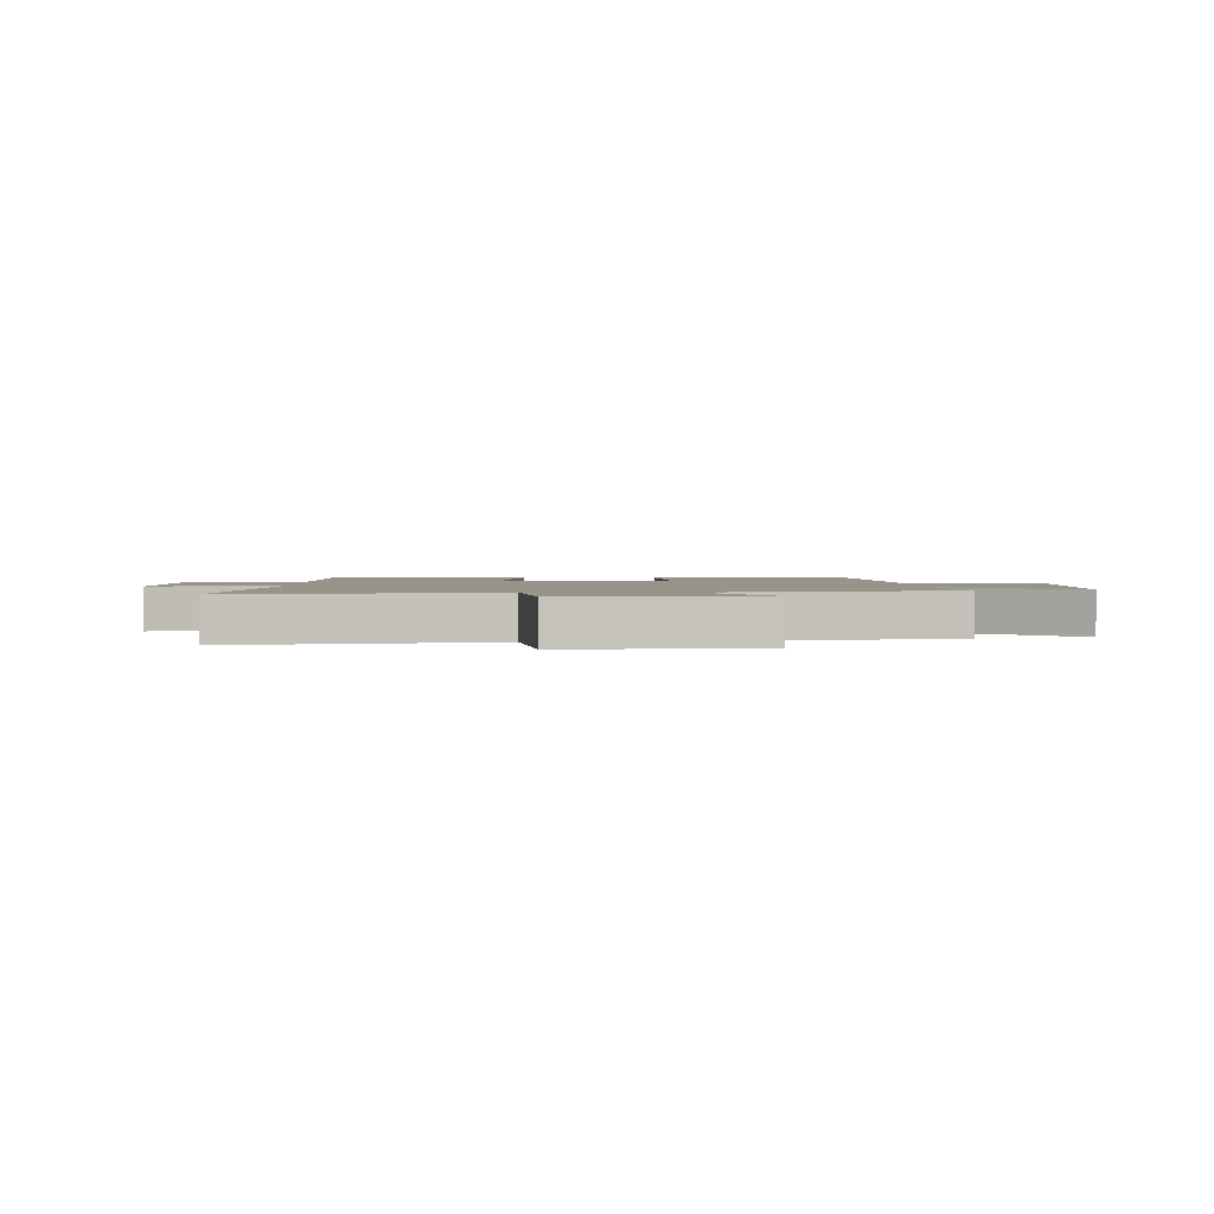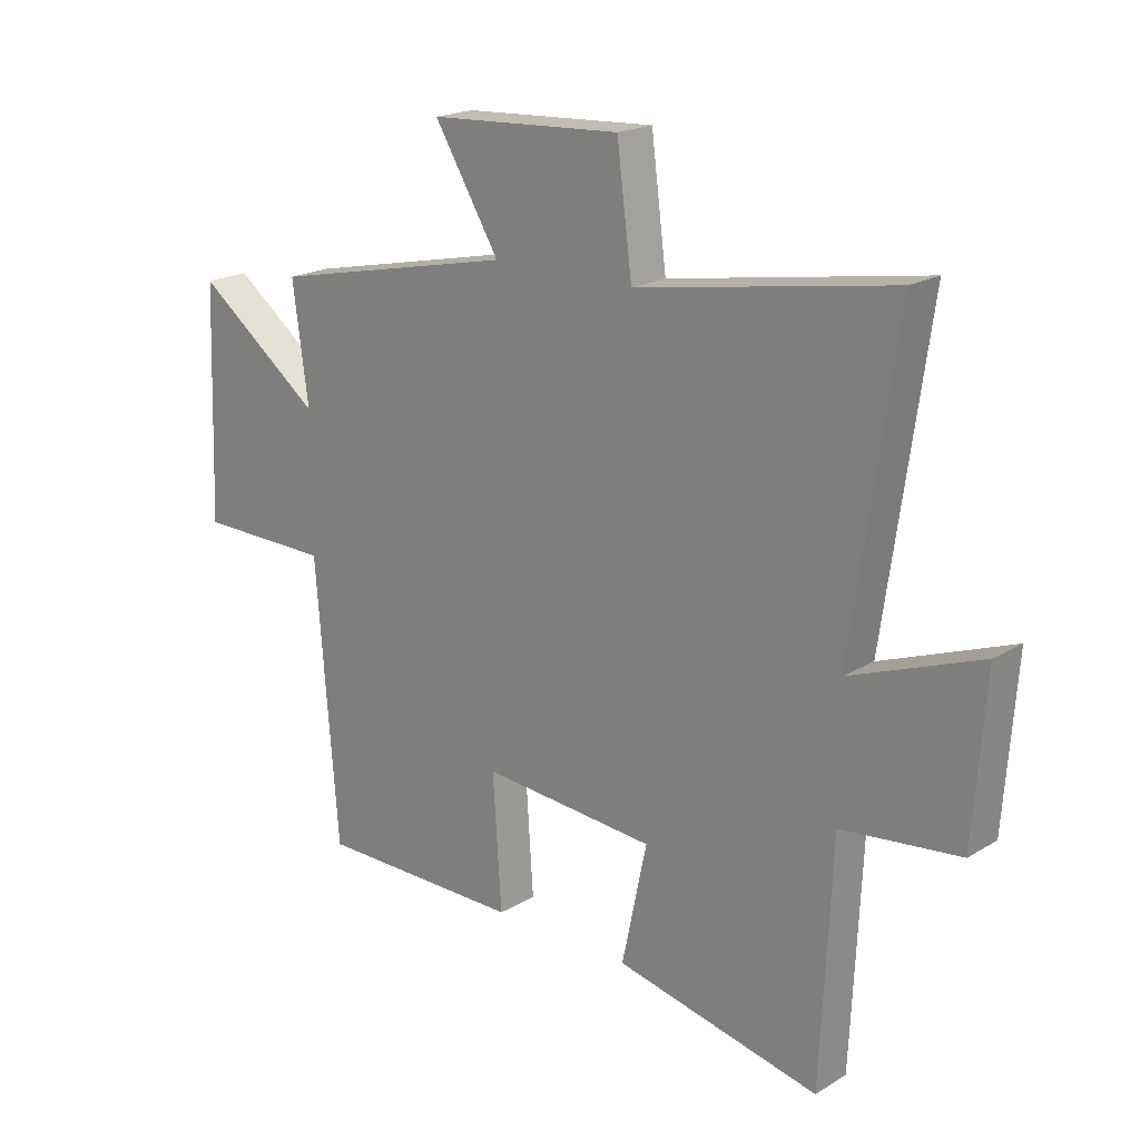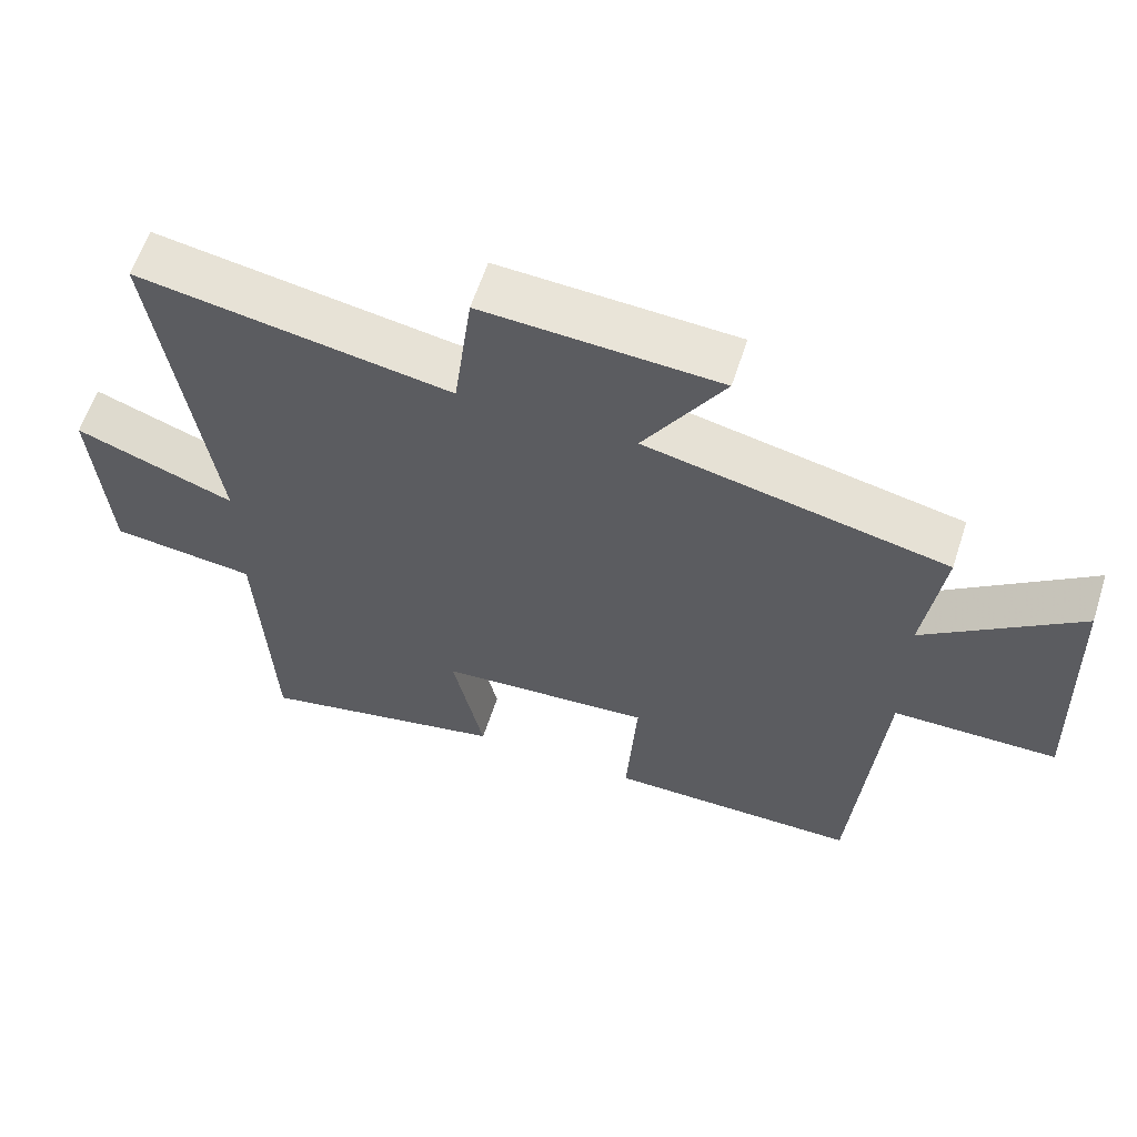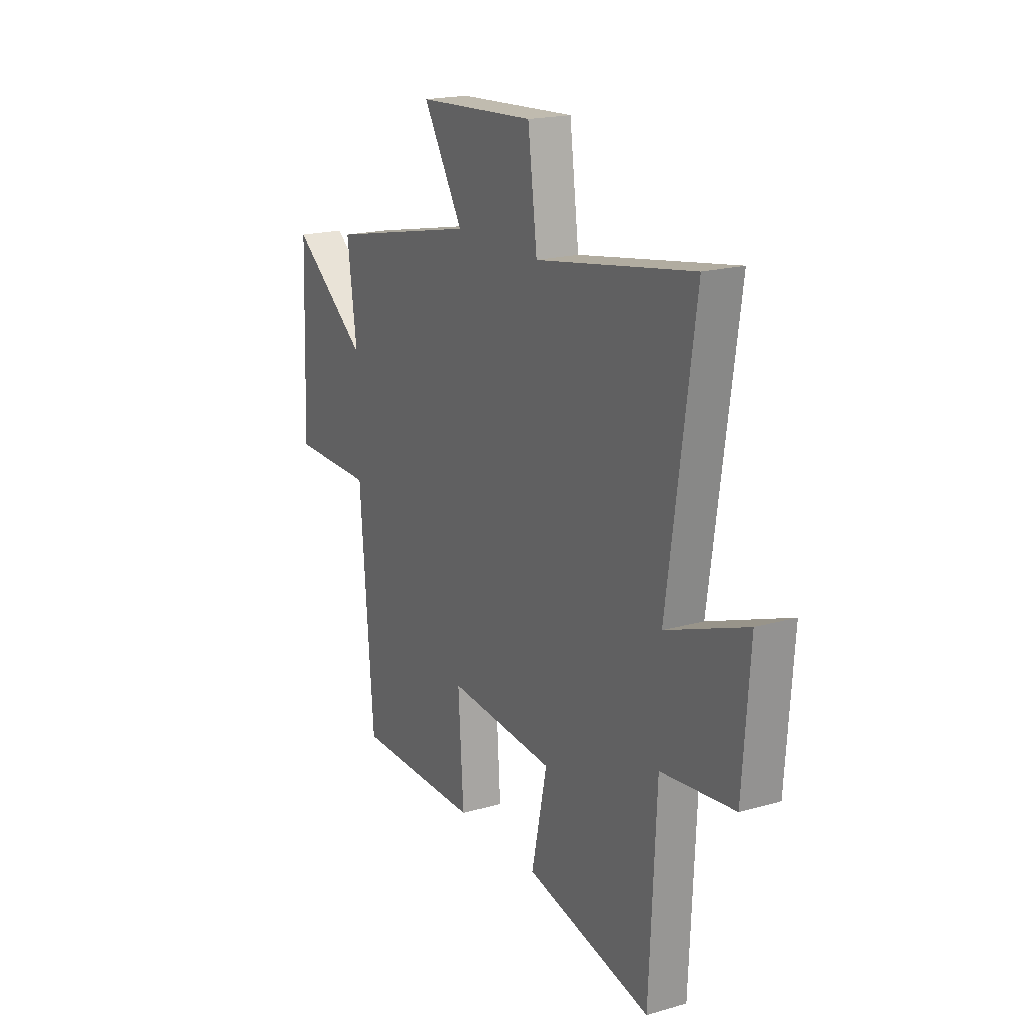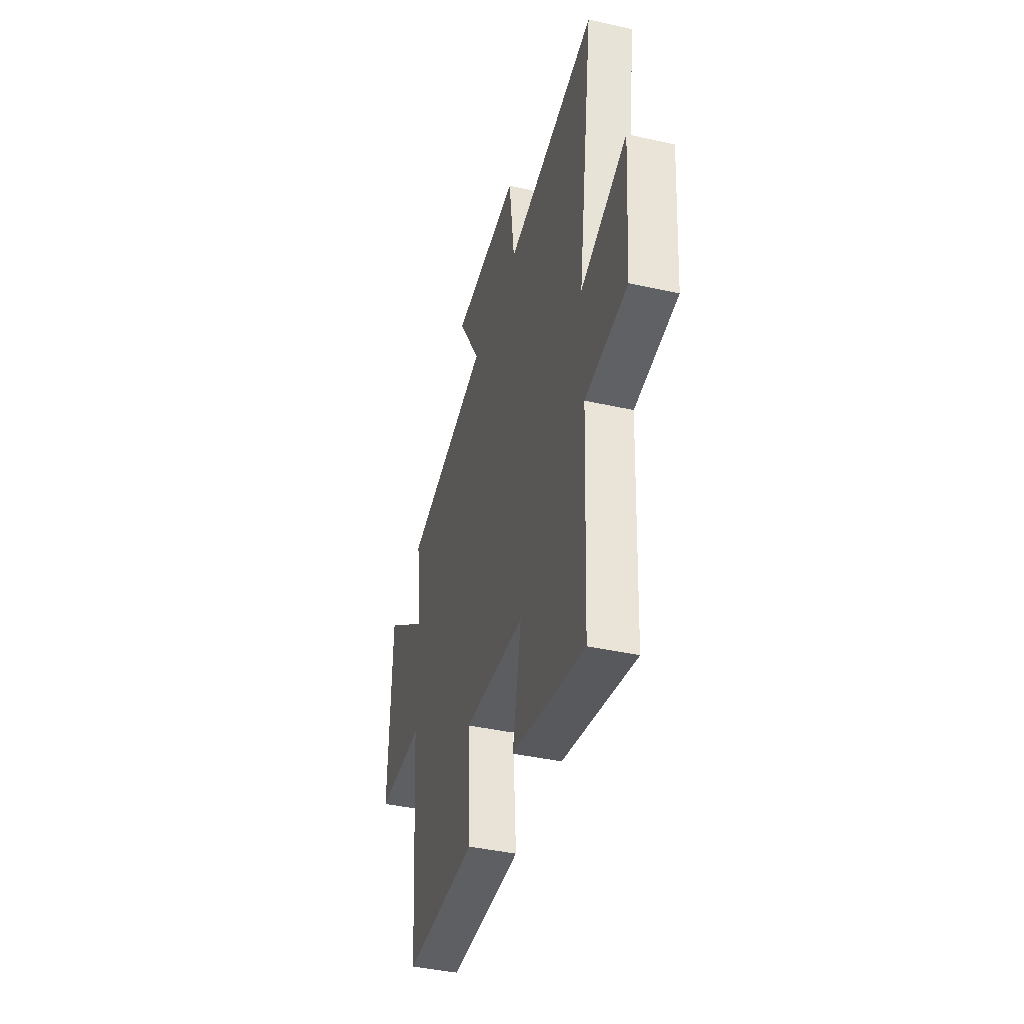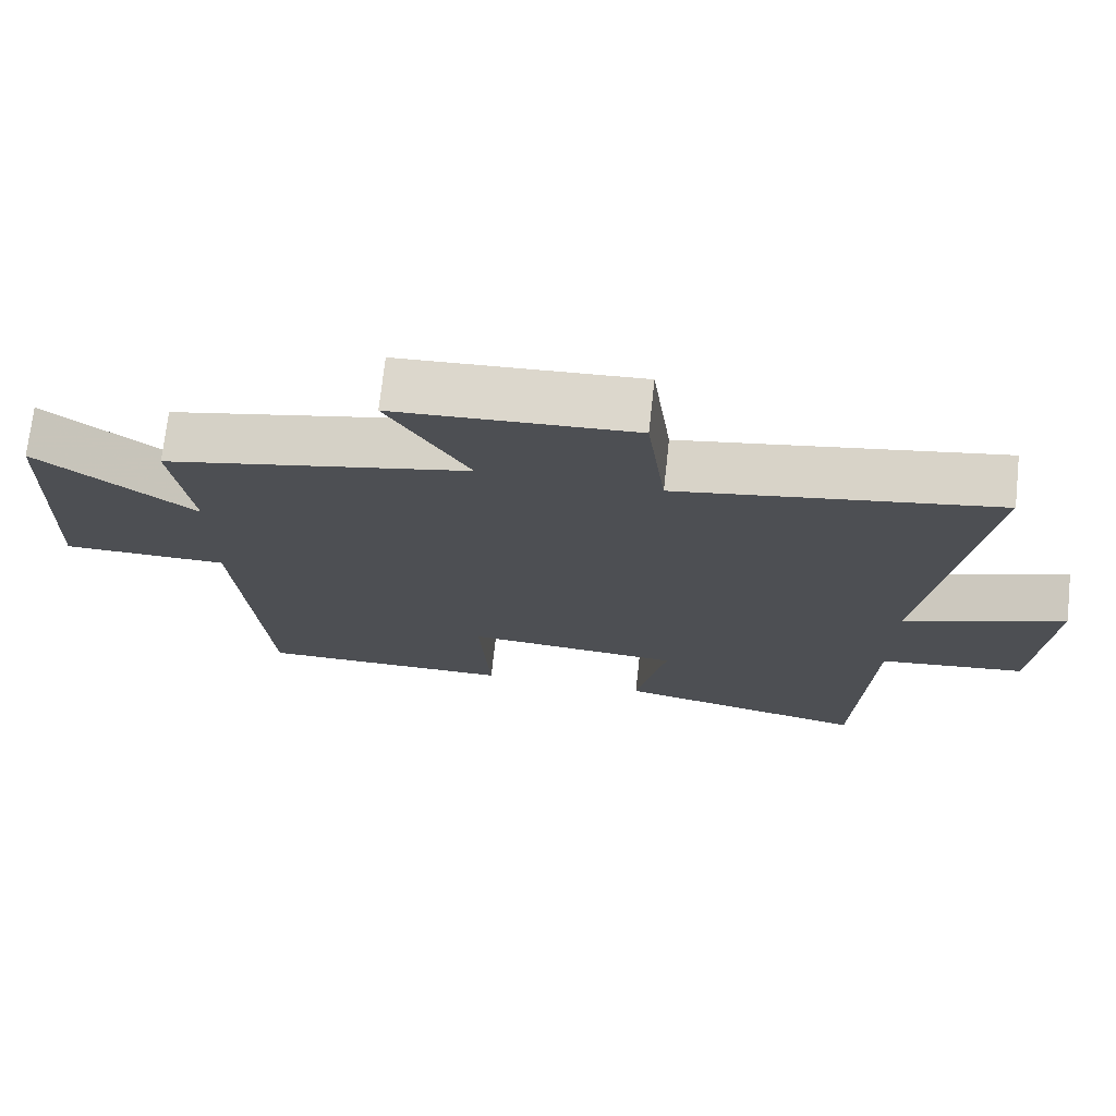
<metadata>
{"format":"obj","ext":"obj","renderer":"f3d","projection":"perspective","resolution":1024,"background":"white","views":[{"elev":1.9,"azim":-2.0,"up":"+Y"},{"elev":19.6,"azim":-138.1,"up":"+Z"},{"elev":60.6,"azim":17.9,"up":"+Z"},{"elev":19.0,"azim":-118.5,"up":"+Z"},{"elev":-41.2,"azim":-105.2,"up":"+Z"},{"elev":72.2,"azim":-173.7,"up":"+Z"}]}
</metadata>
<code>
v 0.462 0.07 -0.499
v 0.11 0.07 -0.5
v 0.125 0.07 -0.273
v -0.173 0.07 -0.297
v -0.13 0.07 -0.5
v -0.481 0.07 -0.577
v -0.5 0.07 -0.17
v -0.703 0.07 -0.147
v -0.723 0.07 0.129
v -0.5 0.07 0.046
v -0.575 0.07 0.573
v -0.137 0.07 0.5
v -0.111 0.07 0.702
v 0.219 0.07 0.684
v 0.107 0.07 0.5
v 0.527 0.07 0.41
v 0.5 0.07 0.211
v 0.715 0.07 0.374
v 0.729 0.07 -0.02
v 0.5 0.07 -0.023
v 0.462 0 -0.499
v 0.11 0 -0.5
v 0.125 0 -0.273
v -0.173 0 -0.297
v -0.13 0 -0.5
v -0.481 0 -0.577
v -0.5 0 -0.17
v -0.703 0 -0.147
v -0.723 0 0.129
v -0.5 0 0.046
v -0.575 0 0.573
v -0.137 0 0.5
v -0.111 0 0.702
v 0.219 0 0.684
v 0.107 0 0.5
v 0.527 0 0.41
v 0.5 0 0.211
v 0.715 0 0.374
v 0.729 0 -0.02
v 0.5 0 -0.023
f 17 18 19 20
f 17 20 1 2
f 15 16 17
f 12 13 14 15
f 12 15 17
f 10 11 12 17
f 7 8 9 10
f 4 5 6 7
f 3 4 7 10
f 17 2 3
f 3 10 17
f 40 39 38 37
f 22 21 40 37
f 37 36 35
f 35 34 33 32
f 37 35 32
f 37 32 31 30
f 30 29 28 27
f 27 26 25 24
f 30 27 24 23
f 23 22 37
f 37 30 23
f 1 21 22 2
f 2 22 23 3
f 3 23 24 4
f 4 24 25 5
f 5 25 26 6
f 6 26 27 7
f 7 27 28 8
f 8 28 29 9
f 9 29 30 10
f 10 30 31 11
f 11 31 32 12
f 12 32 33 13
f 13 33 34 14
f 14 34 35 15
f 15 35 36 16
f 16 36 37 17
f 17 37 38 18
f 18 38 39 19
f 19 39 40 20
f 20 40 21 1

</code>
